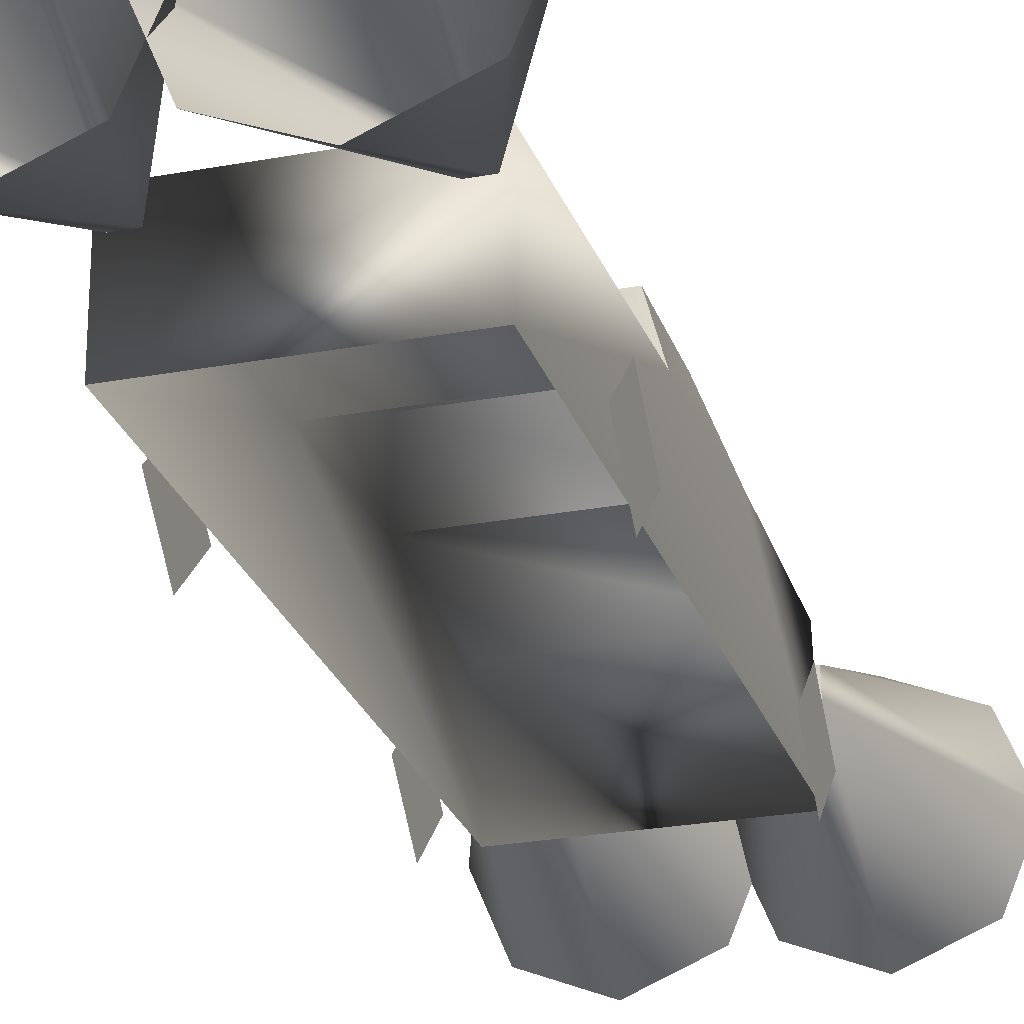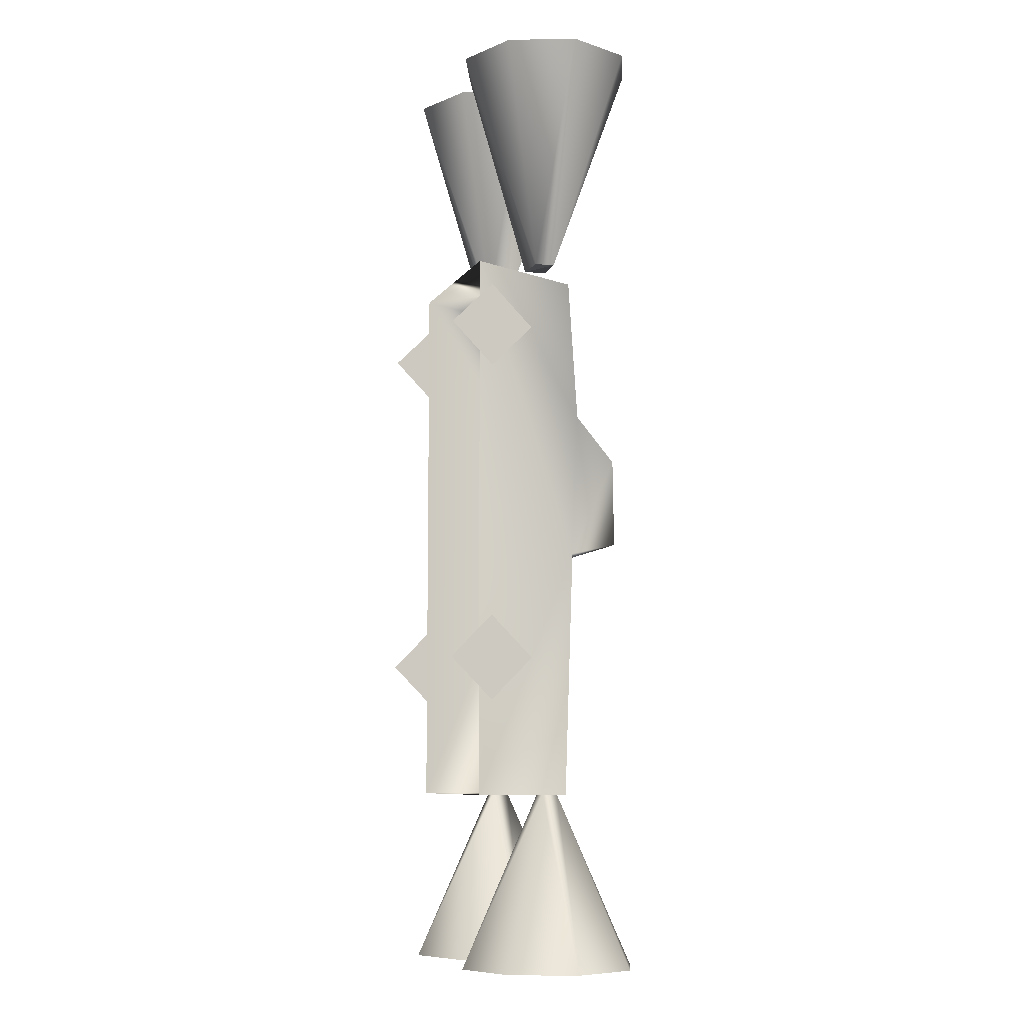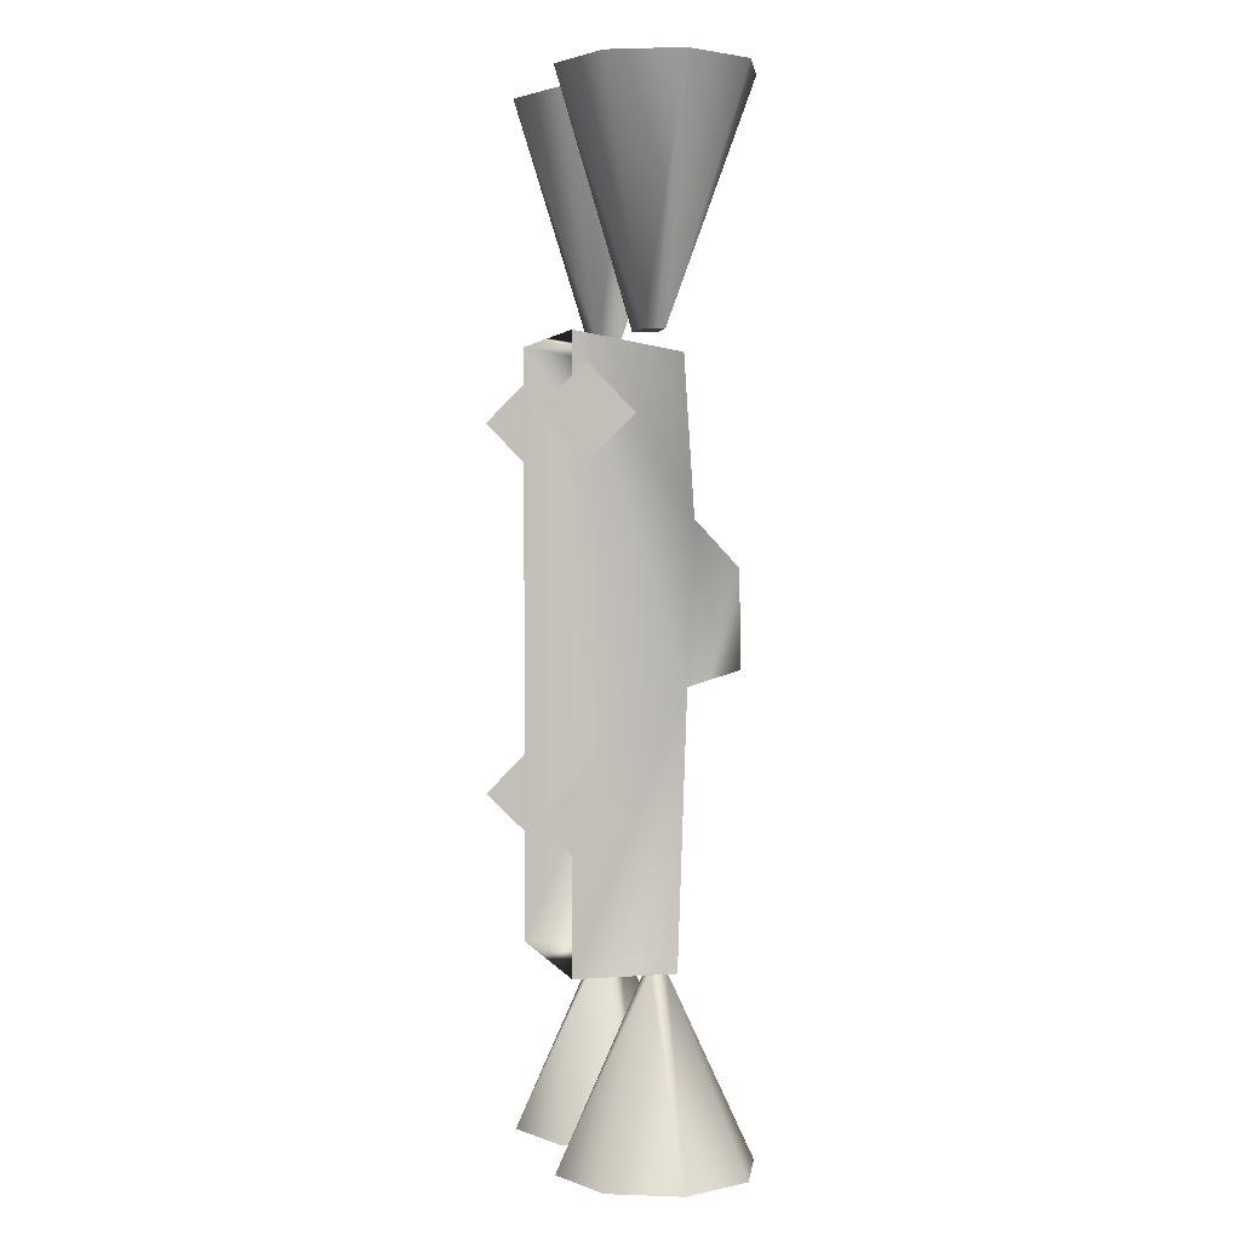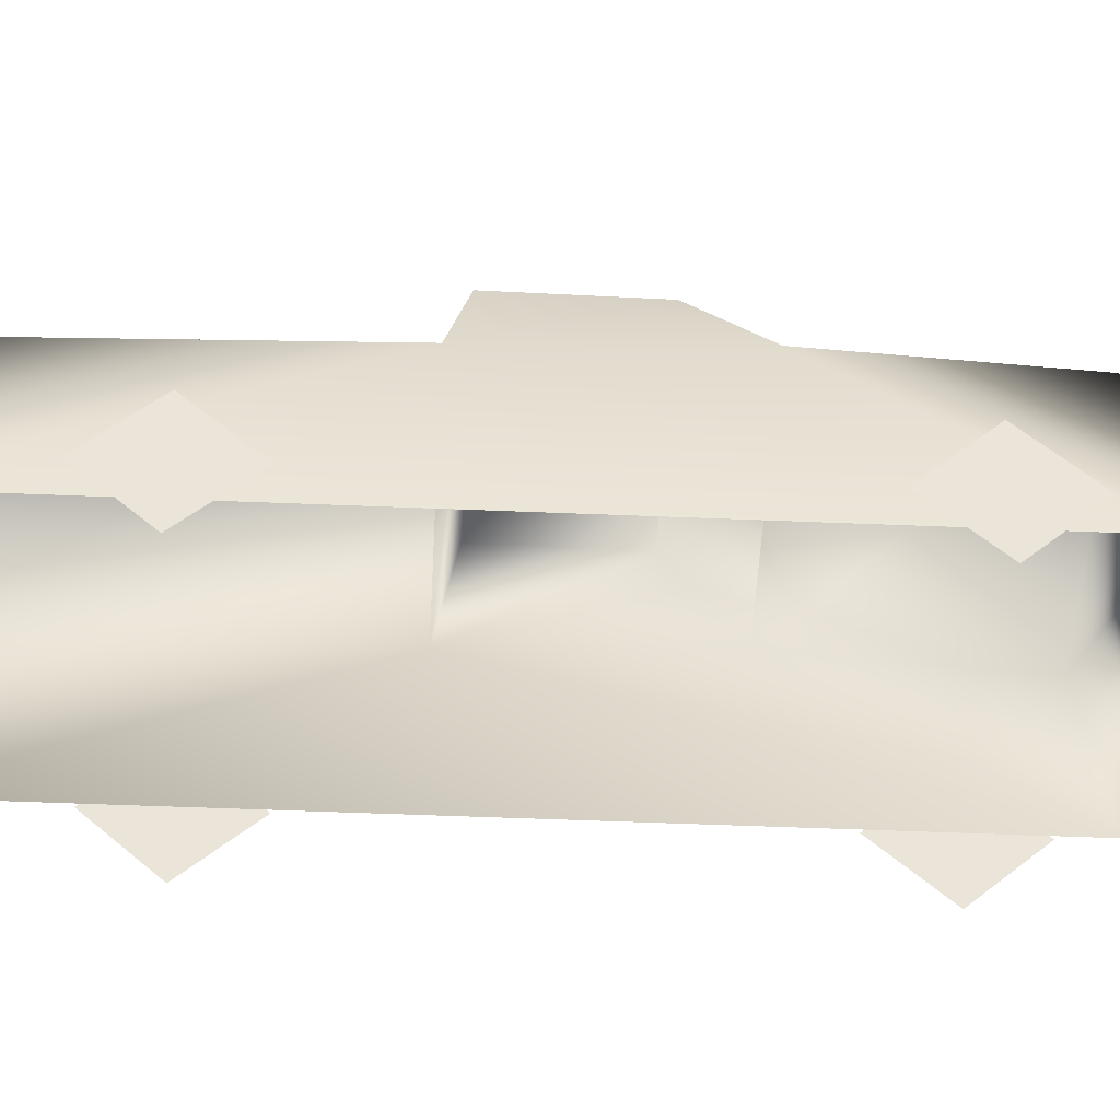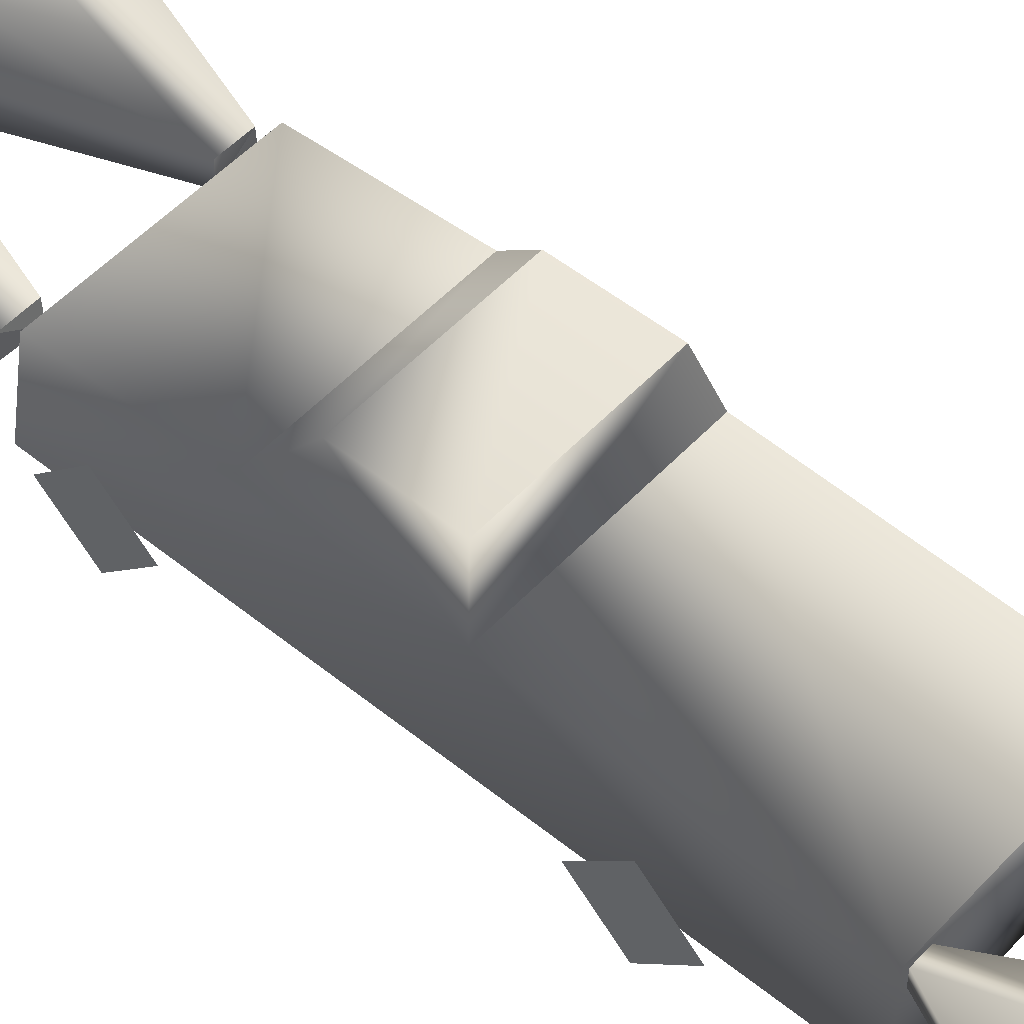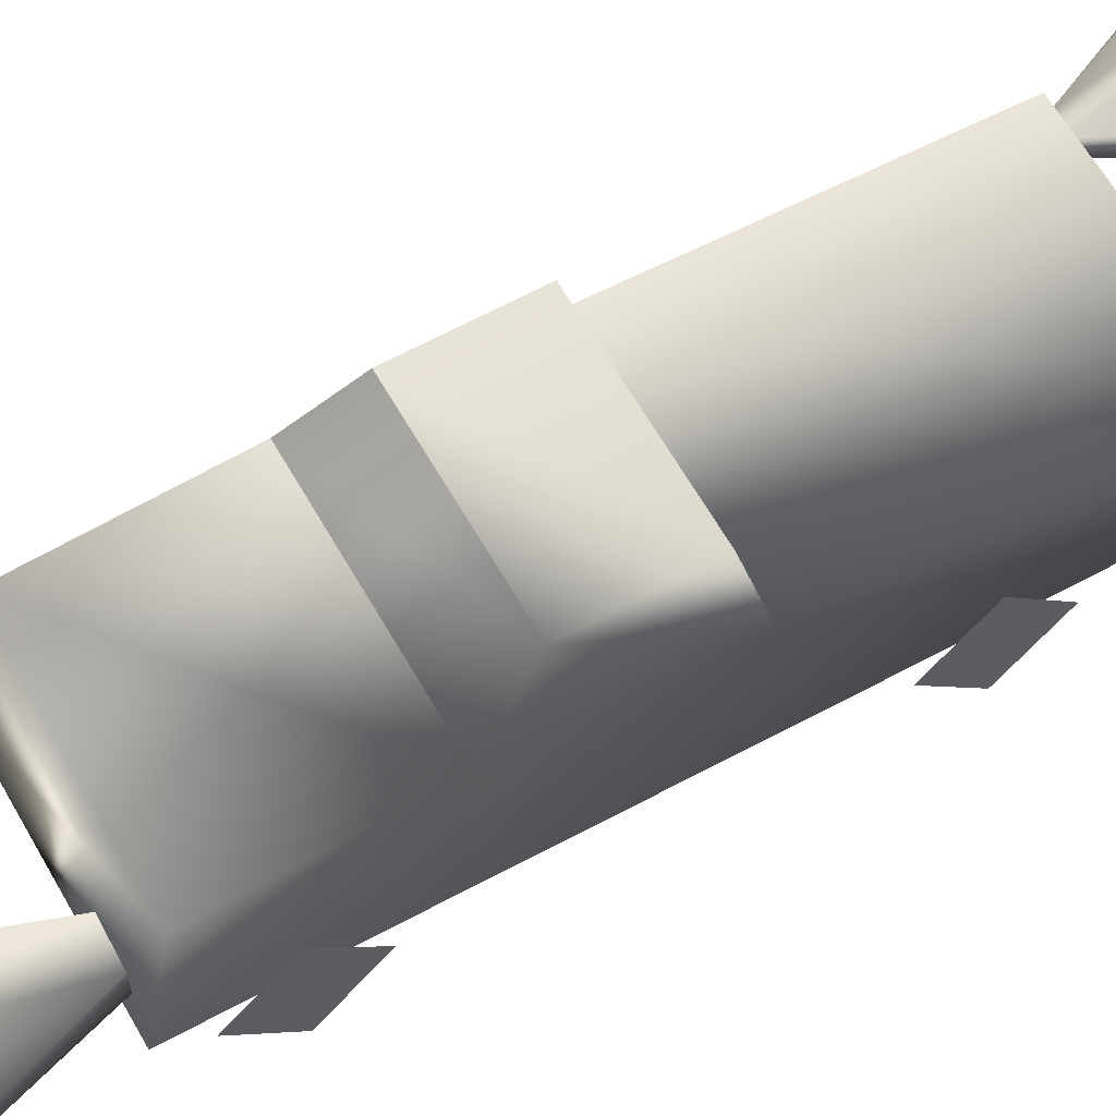
<metadata>
{"format":"obj","ext":"obj","renderer":"f3d","projection":"perspective","resolution":1024,"background":"white","views":[{"elev":-25.4,"azim":-163.3,"up":"+Y"},{"elev":-8.1,"azim":70.7,"up":"+Z"},{"elev":2.2,"azim":74.7,"up":"+Z"},{"elev":-46.1,"azim":-92.8,"up":"+Y"},{"elev":51.9,"azim":131.3,"up":"+Y"},{"elev":60.7,"azim":60.9,"up":"+Y"}]}
</metadata>
<code>
o Sedan_Cube.002_Sedan_Cube.003
v 0.5726 1.109 2.605
v 0.5635 0.9036 2.605
v 0.8591 1.098 2.611
v -0.7994 0.9868 -2.599
v -1.573 1.06 -4.218
v -0.7994 1.134 -2.599
v -0.5726 1.109 2.605
v -0.8591 1.098 2.611
v -0.5635 0.9036 2.605
v -0.6521 1.134 -2.599
v -0.7257 1.908 -4.218
v -0.1265 1.66 -4.218
v 0.8631 0.9116 2.607
v -0.6521 0.9868 -2.599
v -0.8631 0.9116 2.607
v -1.336 0.457 4.692
v -0.737 0.2088 4.692
v -1.336 1.655 4.692
v -1.585 1.056 4.692
v -0.737 1.904 4.692
v 0.1105 1.056 4.692
v -0.1378 1.656 4.692
v 0.7994 0.9868 -2.599
v 0.6521 1.134 -2.599
v 0.7994 1.134 -2.599
v 0.6521 0.9868 -2.599
v 0.1217 1.06 -4.218
v -1.325 1.66 -4.218
v -0.7257 0.213 -4.218
v -0.1265 0.4612 -4.218
v 0.737 0.2088 4.692
v 1.336 0.457 4.692
v 1.585 1.056 4.692
v 1.336 1.655 4.692
v 0.737 1.904 4.692
v -0.1105 1.056 4.692
v 0.1378 0.457 4.692
v 0.1378 1.656 4.692
v 0.7257 0.213 -4.218
v 0.1265 0.4612 -4.218
v 0.1265 1.66 -4.218
v 0.7257 1.908 -4.218
v 1.573 1.06 -4.218
v 1.325 0.4612 -4.218
v 1.325 1.66 -4.218
v -0.1217 1.06 -4.218
v -1.325 0.4612 -4.218
v -0.1378 0.457 4.692
f 1 2 3
f 4 5 6
f 7 8 9
f 10 11 12
f 2 13 3
f 14 4 10
f 15 16 17
f 8 18 19
f 20 8 7
f 17 9 15
f 7 21 22
f 9 21 7
f 23 24 25
f 26 24 23
f 7 22 20
f 10 12 27
f 27 14 10
f 19 15 8
f 9 8 15
f 6 5 28
f 4 6 10
f 29 4 14
f 14 30 29
f 6 11 10
f 13 31 32
f 3 33 34
f 3 35 1
f 2 36 37
f 13 33 3
f 2 31 13
f 1 38 36
f 1 35 38
f 23 39 26
f 26 39 40
f 24 41 42
f 23 43 44
f 25 45 43
f 25 42 45
f 26 46 24
f 24 46 41
f 4 47 5
f 20 18 8
f 17 48 9
f 9 48 21
f 27 30 14
f 19 16 15
f 29 47 4
f 6 28 11
f 3 34 35
f 2 1 36
f 13 32 33
f 2 37 31
f 23 44 39
f 23 25 43
f 25 24 42
f 26 40 46
o Pickup_Cube.005
v -0.8599 1.254 2.428
v 0.8599 1.345 1.086
v -0.8599 1.345 1.086
v -0.8599 1.285 -0.2741
v -0.7106 1.777 0.6839
v -0.7106 1.789 -0.1509
v 0.8599 1.285 -0.2741
v 0.8599 1.204 -2.604
v -0.8599 1.204 -2.604
v 0.7106 1.789 -0.1509
v 0.7106 1.777 0.6839
v 0.8599 0.3253 -2.604
v -0.8599 0.3253 -2.604
v -0.8599 0.3253 2.584
v 0.8599 1.254 2.428
v 0.8599 0.3253 2.584
v -0.9779 0.8184 1.928
v -0.9779 0.01222 1.928
v -0.9779 0.4153 2.331
v -0.9779 0.8184 -1.308
v -0.9779 0.01222 -1.308
v -0.9779 0.4153 -0.905
v -0.9779 0.4153 -1.711
v -0.9779 0.4153 1.525
v 0.9779 0.8184 1.928
v 0.9779 0.4153 2.331
v 0.9779 0.01222 1.928
v 0.9779 0.4153 1.525
v 0.9779 0.8184 -1.308
v 0.9779 0.4153 -0.905
v 0.9779 0.01222 -1.308
v 0.9779 0.4153 -1.711
f 49 50 51
f 52 53 54
f 54 55 52
f 52 56 57
f 53 58 54
f 59 51 50
f 57 60 61
f 62 63 49
f 51 53 52
f 64 63 62
f 62 52 61
f 61 52 57
f 49 51 62
f 65 66 67
f 68 69 70
f 69 68 71
f 66 65 72
f 55 58 59
f 50 55 59
f 64 55 50
f 60 56 55
f 63 64 50
f 73 74 75
f 75 76 73
f 77 78 79
f 79 80 77
f 49 63 50
f 54 58 55
f 52 55 56
f 53 59 58
f 59 53 51
f 57 56 60
f 62 51 52
f 64 60 55

</code>
